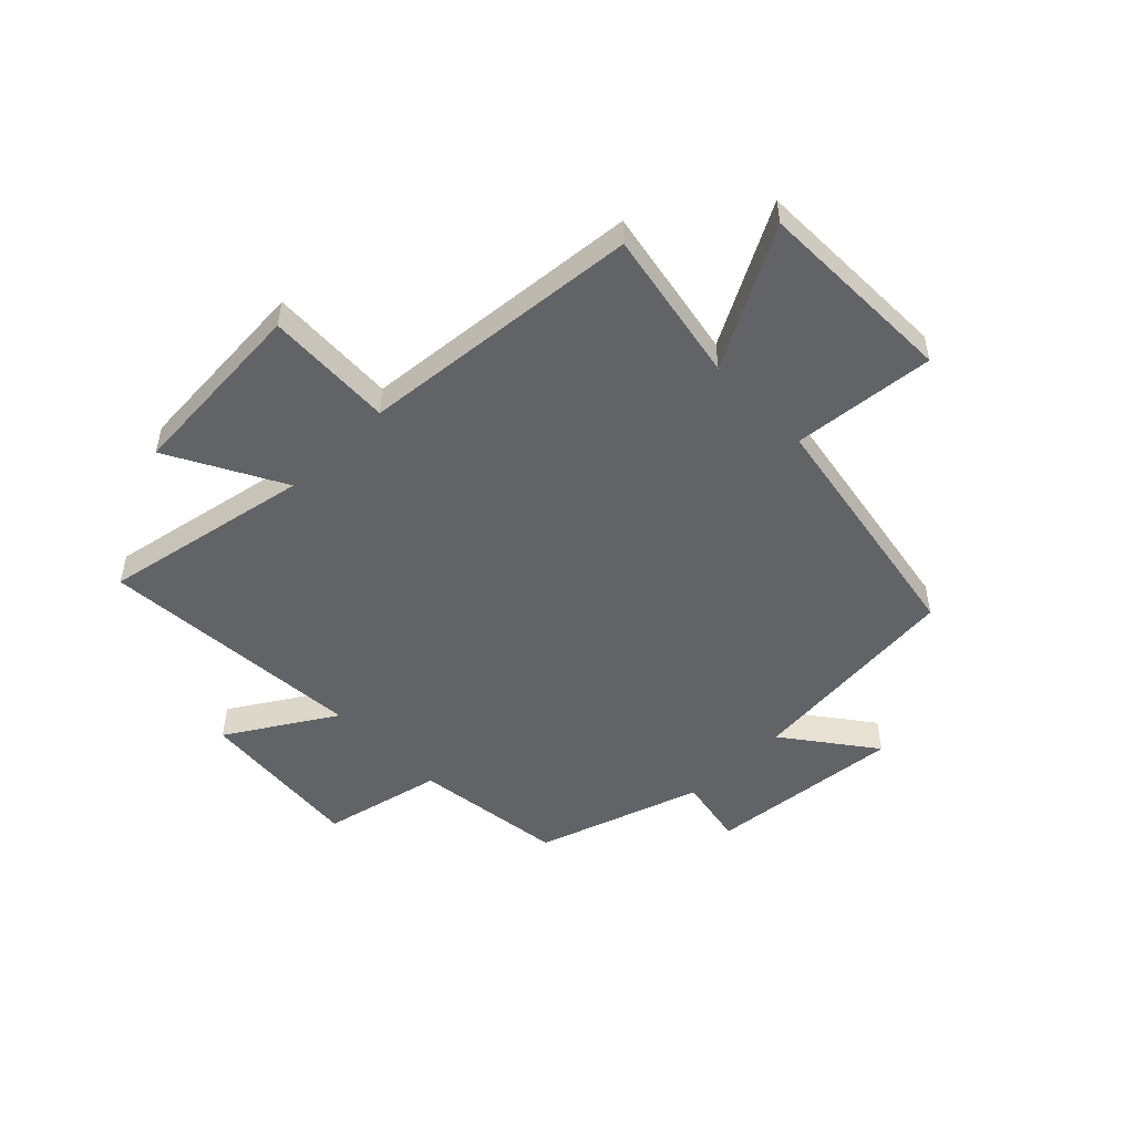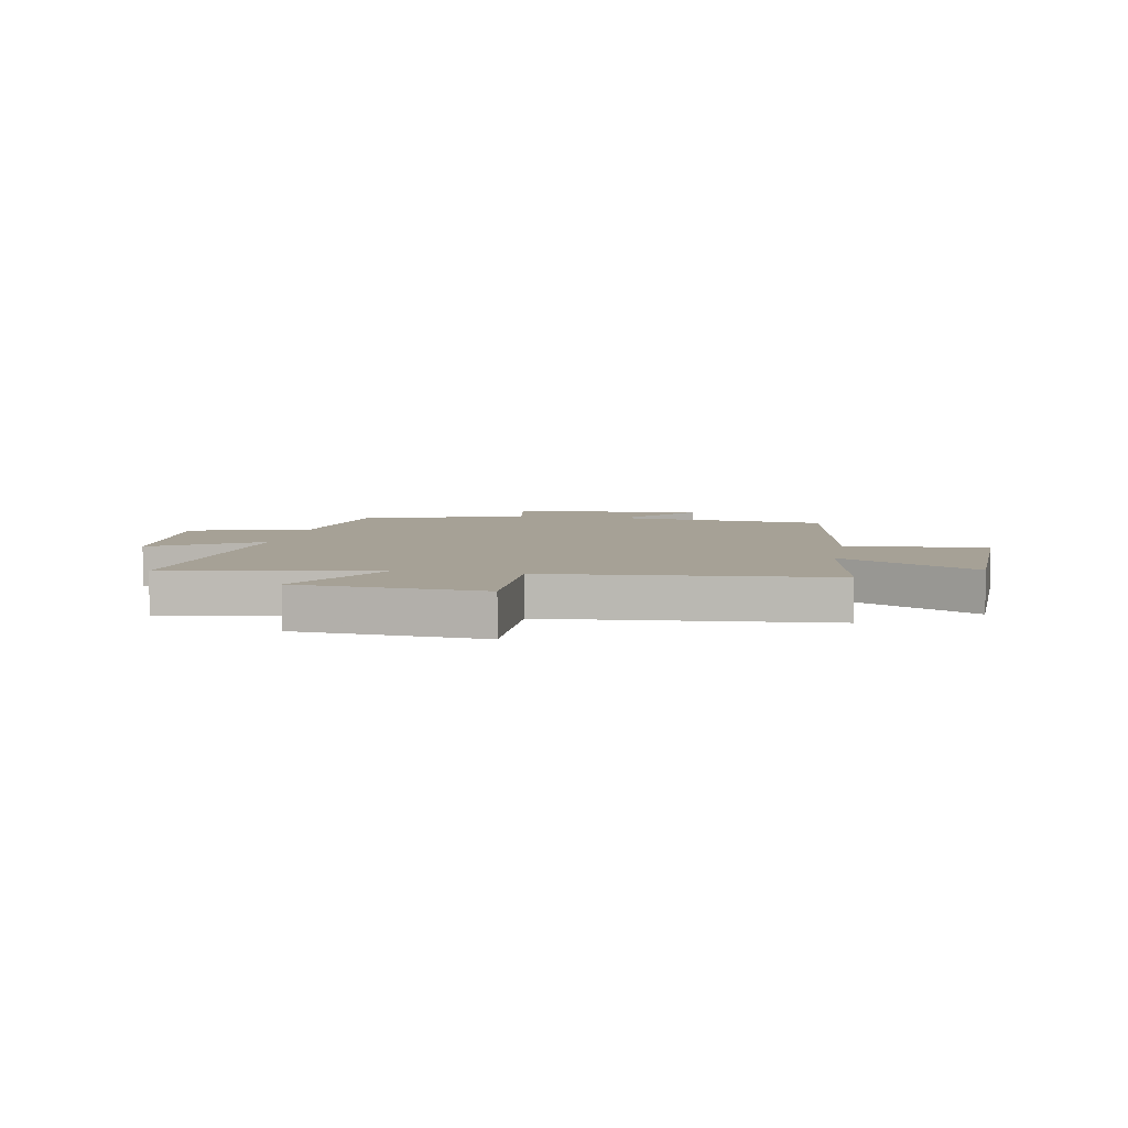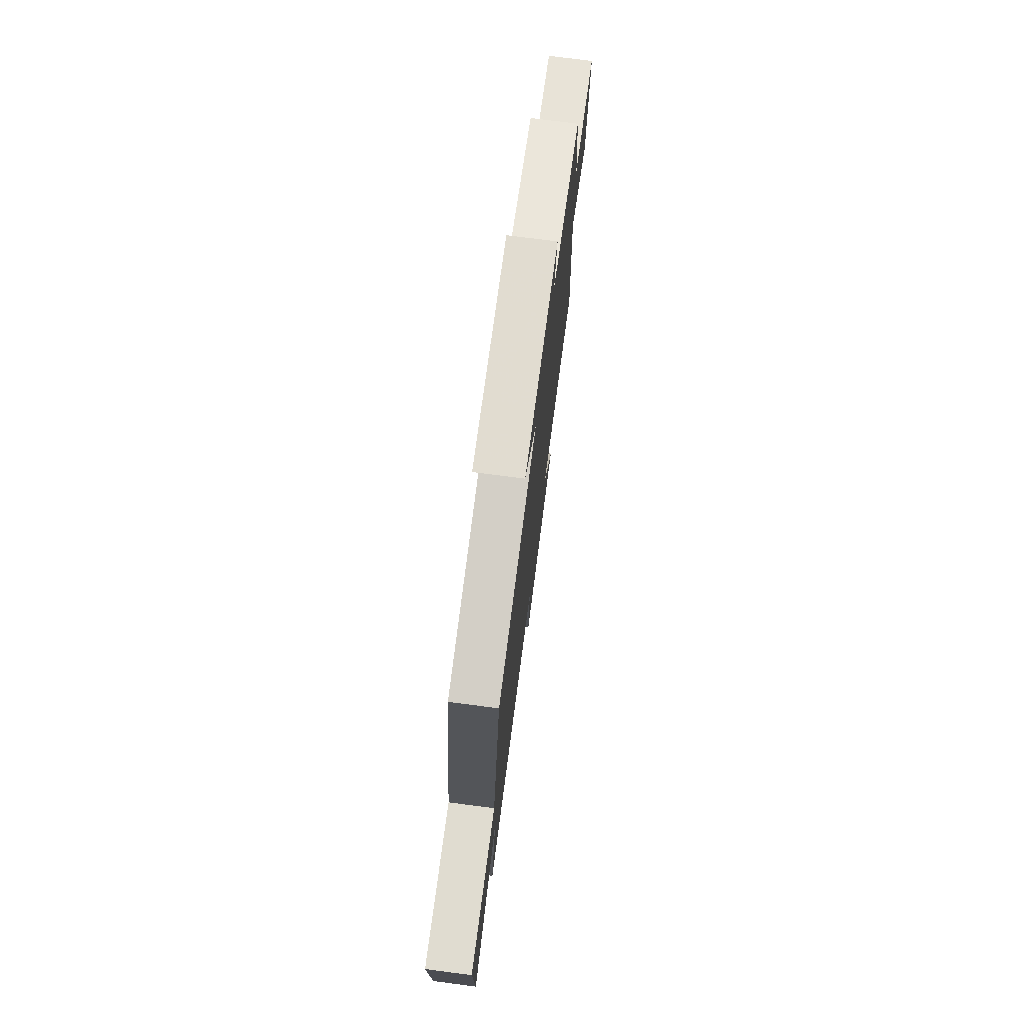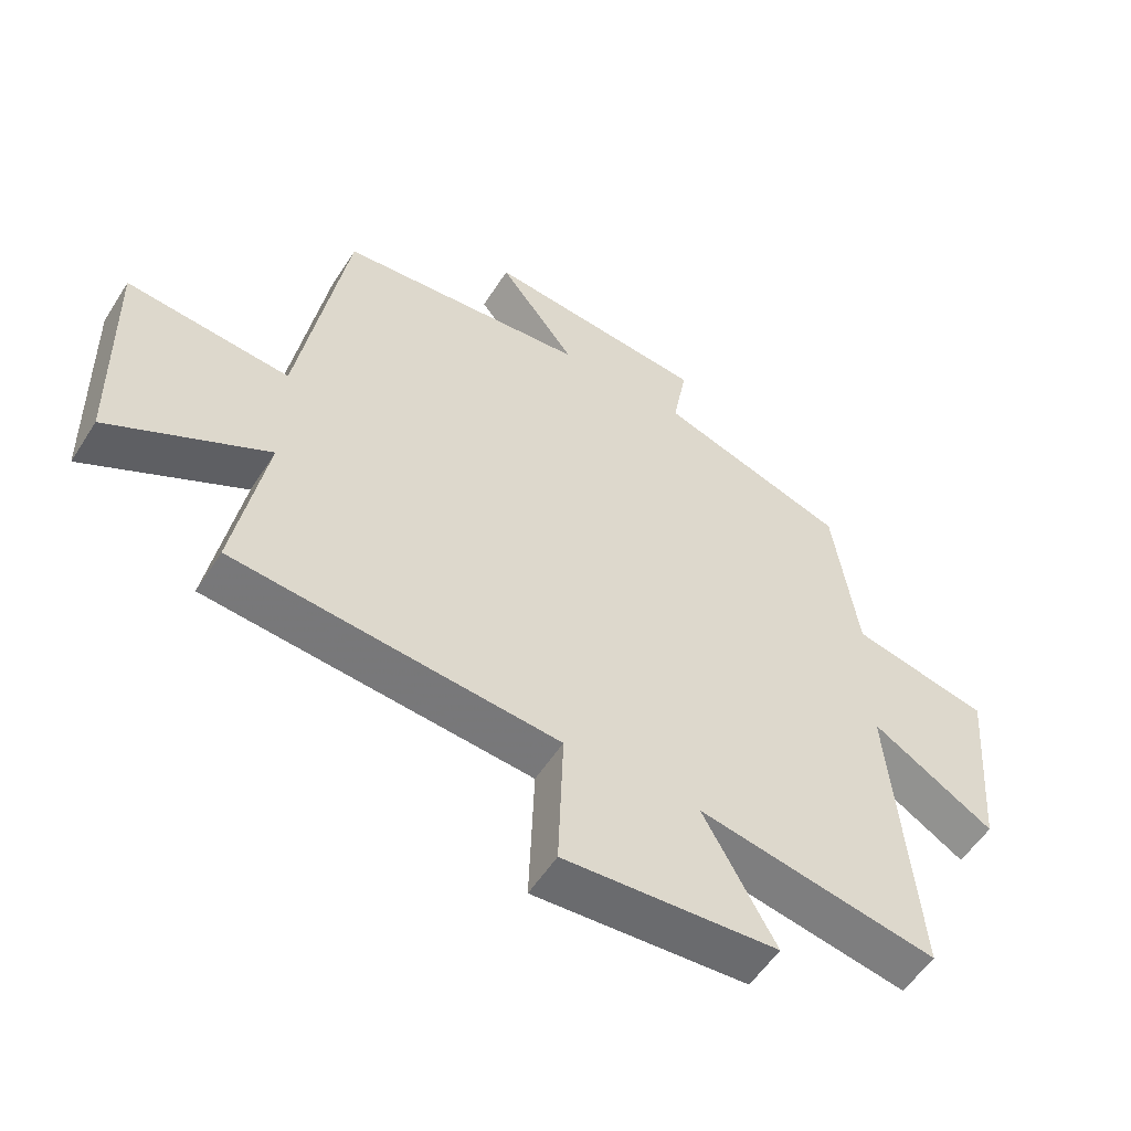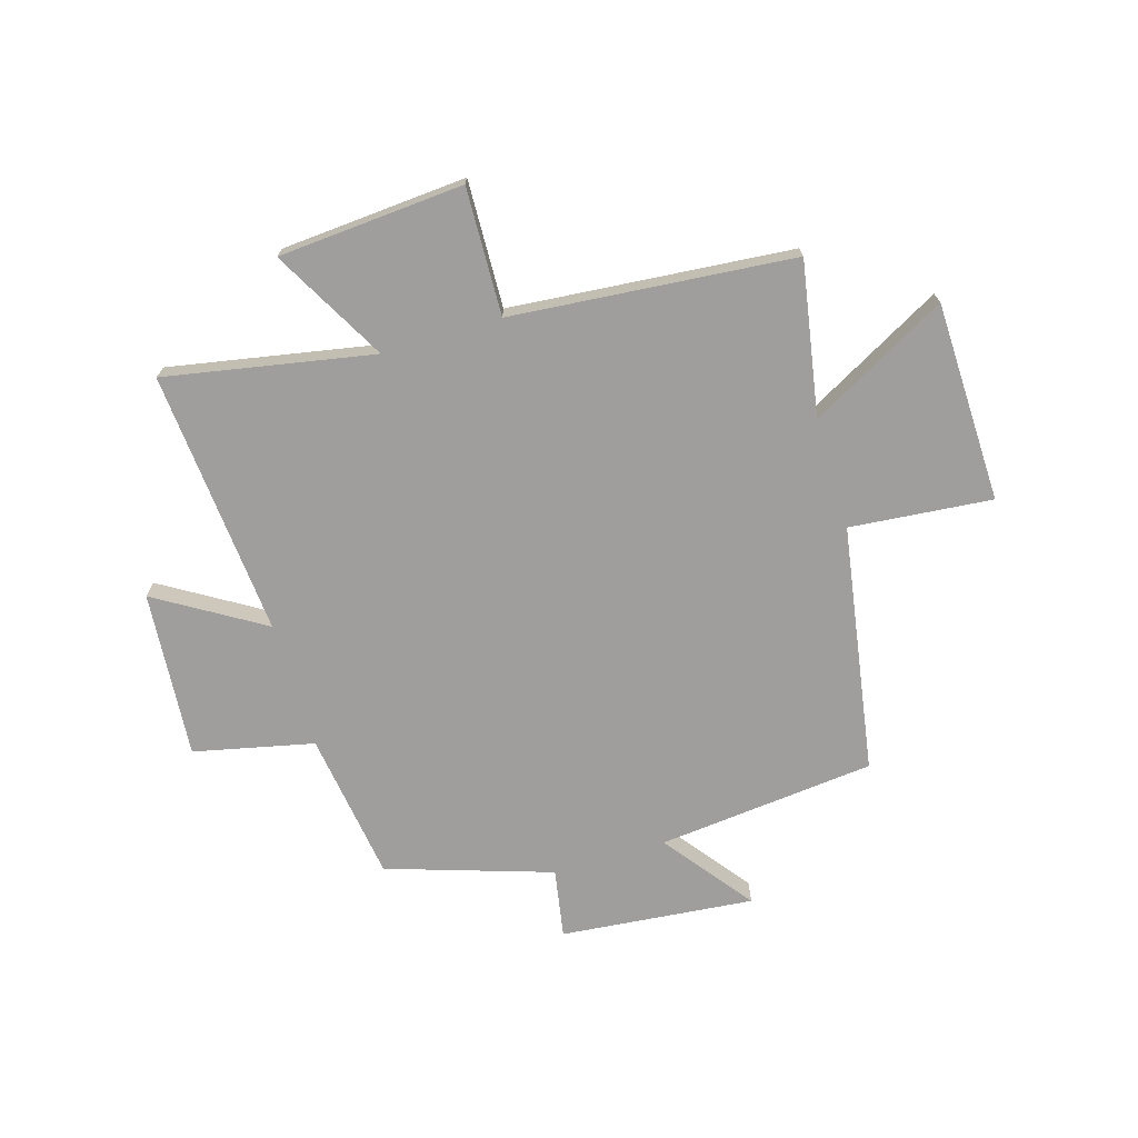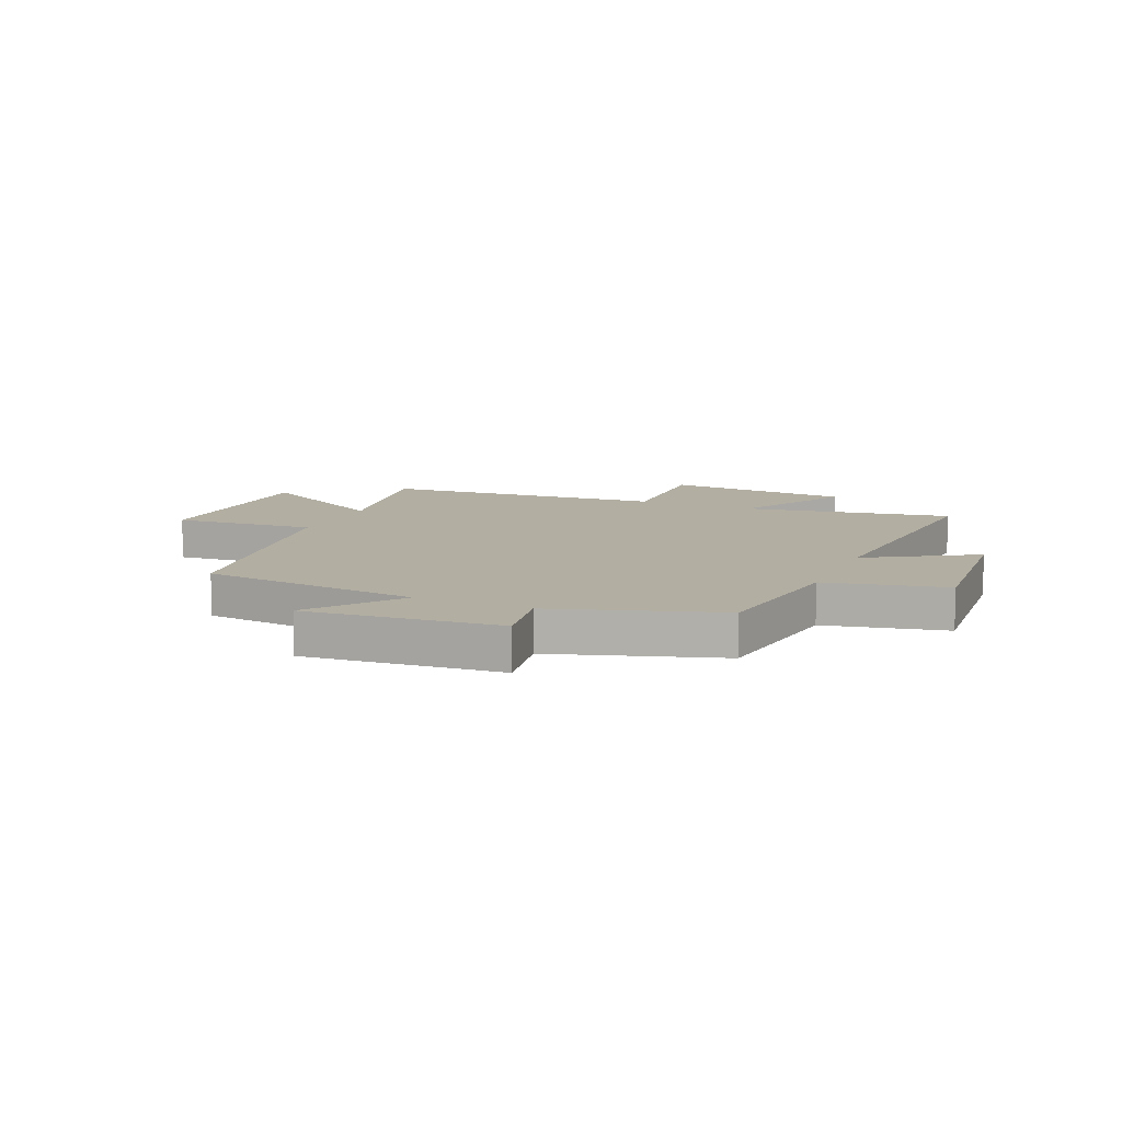
<metadata>
{"format":"obj","ext":"obj","renderer":"f3d","projection":"perspective","resolution":1024,"background":"white","views":[{"elev":-51.0,"azim":-135.9,"up":"+Y"},{"elev":6.2,"azim":-169.3,"up":"+Y"},{"elev":75.1,"azim":-82.6,"up":"+Z"},{"elev":-55.3,"azim":-32.1,"up":"+Z"},{"elev":-71.0,"azim":-163.2,"up":"+Y"},{"elev":10.8,"azim":23.6,"up":"+Y"}]}
</metadata>
<code>
v 0.539 0.07 -0.57
v 0.167 0.07 -0.5
v 0.279 0.07 -0.704
v -0.053 0.07 -0.728
v -0.045 0.07 -0.5
v -0.549 0.07 -0.455
v -0.5 0.07 -0.181
v -0.746 0.07 -0.315
v -0.754 0.07 0.043
v -0.5 0.07 0.019
v -0.426 0.07 0.461
v -0.036 0.07 0.5
v -0.156 0.07 0.658
v 0.19 0.07 0.624
v 0.168 0.07 0.5
v 0.462 0.07 0.404
v 0.5 0.07 0.136
v 0.714 0.07 0.088
v 0.69 0.07 -0.21
v 0.5 0.07 -0.094
v 0.539 0 -0.57
v 0.167 0 -0.5
v 0.279 0 -0.704
v -0.053 0 -0.728
v -0.045 0 -0.5
v -0.549 0 -0.455
v -0.5 0 -0.181
v -0.746 0 -0.315
v -0.754 0 0.043
v -0.5 0 0.019
v -0.426 0 0.461
v -0.036 0 0.5
v -0.156 0 0.658
v 0.19 0 0.624
v 0.168 0 0.5
v 0.462 0 0.404
v 0.5 0 0.136
v 0.714 0 0.088
v 0.69 0 -0.21
v 0.5 0 -0.094
f 17 18 19 20
f 15 16 17 20
f 15 20 1 2
f 12 13 14 15
f 10 11 12 15
f 10 15 2
f 7 8 9 10
f 7 10 2 3
f 5 6 7
f 5 7 3
f 3 4 5
f 40 39 38 37
f 40 37 36 35
f 22 21 40 35
f 35 34 33 32
f 35 32 31 30
f 22 35 30
f 30 29 28 27
f 23 22 30 27
f 27 26 25
f 23 27 25
f 25 24 23
f 1 21 22 2
f 2 22 23 3
f 3 23 24 4
f 4 24 25 5
f 5 25 26 6
f 6 26 27 7
f 7 27 28 8
f 8 28 29 9
f 9 29 30 10
f 10 30 31 11
f 11 31 32 12
f 12 32 33 13
f 13 33 34 14
f 14 34 35 15
f 15 35 36 16
f 16 36 37 17
f 17 37 38 18
f 18 38 39 19
f 19 39 40 20
f 20 40 21 1

</code>
